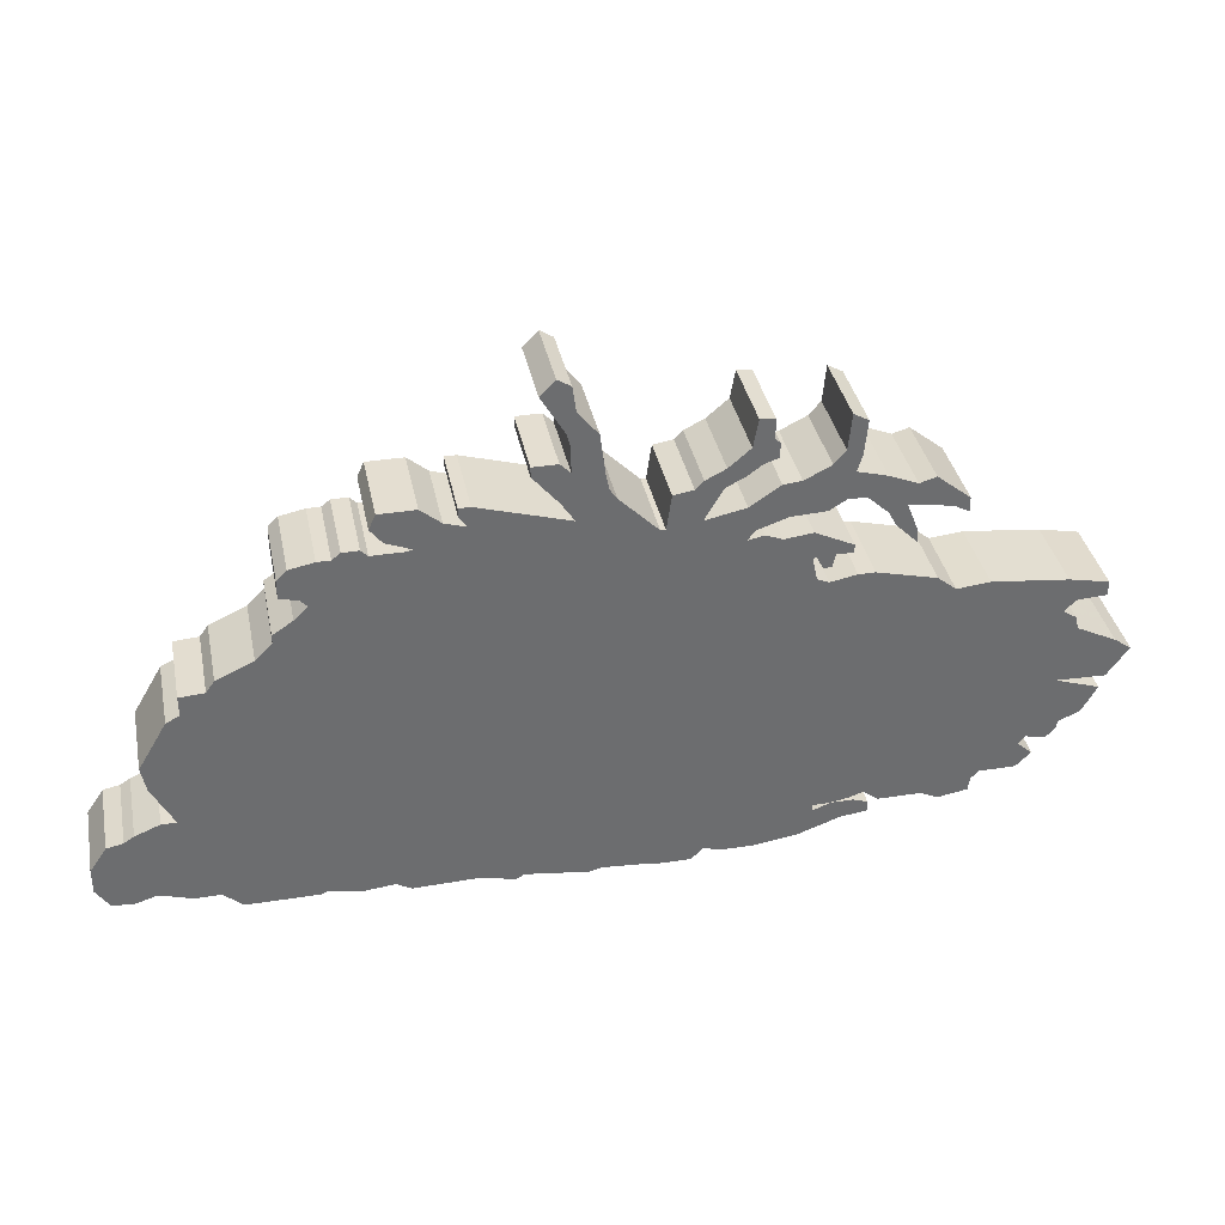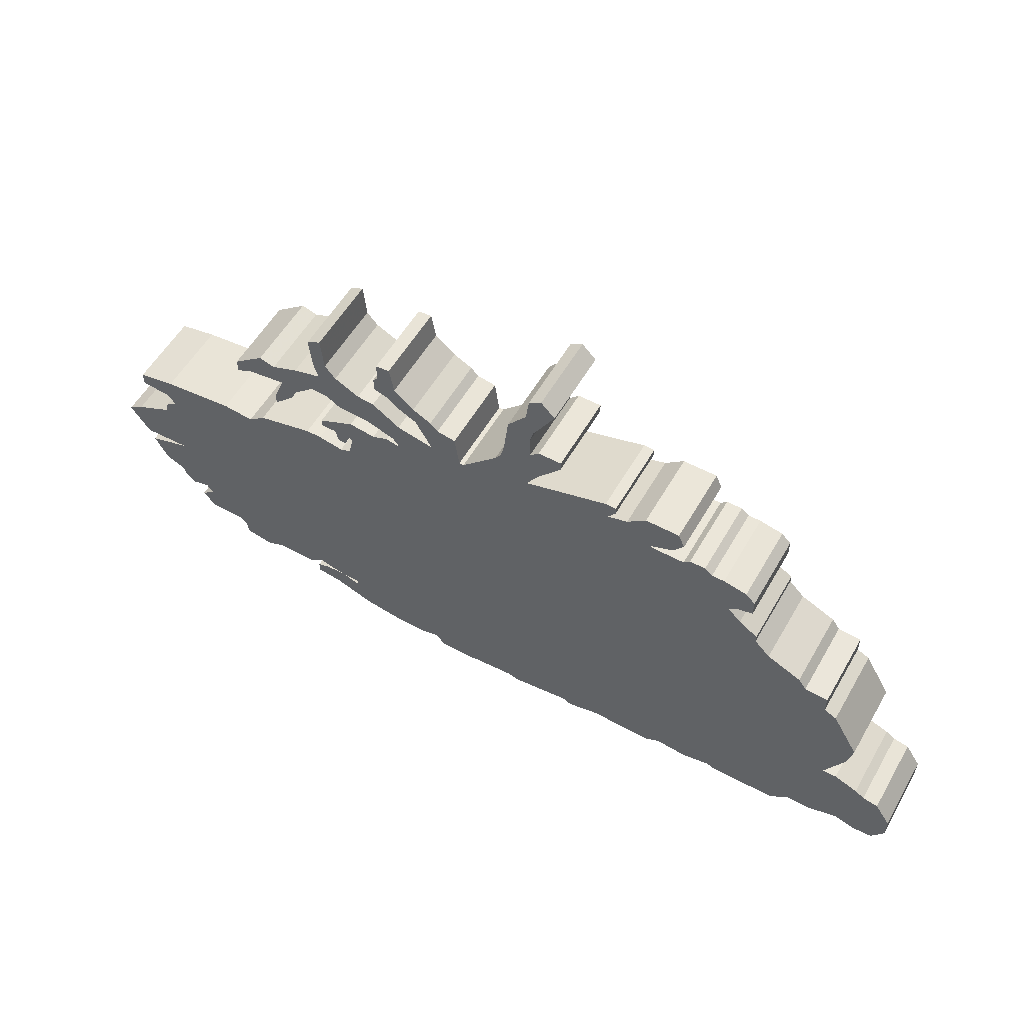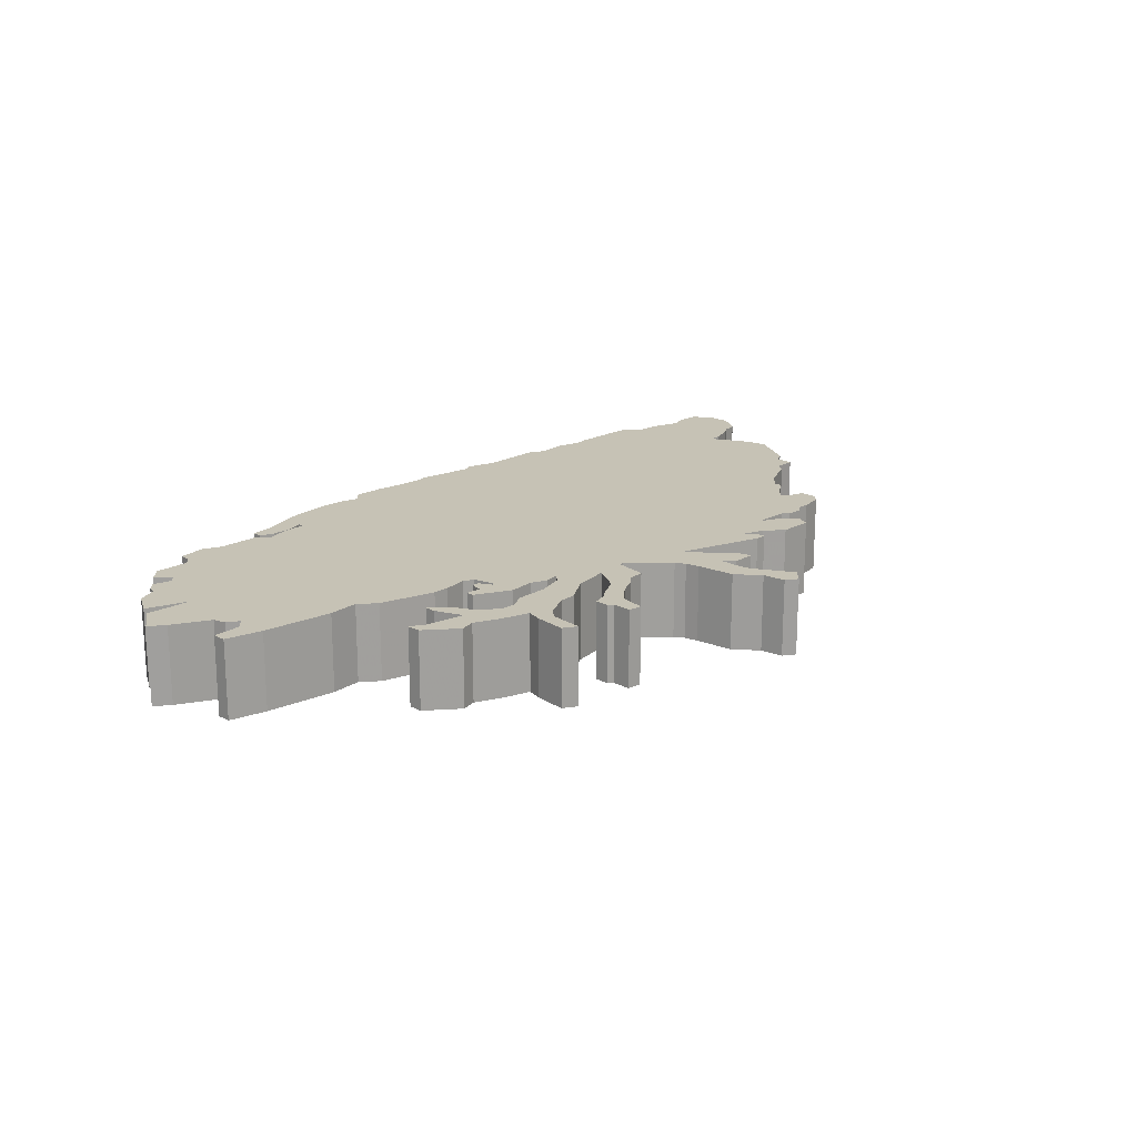
<metadata>
{"format":"obj","ext":"obj","renderer":"f3d","projection":"perspective","resolution":1024,"background":"white","views":[{"elev":36.5,"azim":-11.5,"up":"+Y"},{"elev":55.5,"azim":-150.4,"up":"+Y"},{"elev":18.9,"azim":134.5,"up":"+Z"}]}
</metadata>
<code>
g sbg_volcano_c_stone05_03
v -0.41 3.24 0
v -0.27 3 0
v -0.25 2.92 0
v -0.25 2.77 0
v -0.31 2.83 0
v -0.46 2.83 0
v -0.46 2.77 0
v -0.31 2.59 0
v -0.23 2.47 0
v -0.77 2.63 0
v -0.84 2.63 0
v -0.84 2.58 0
v -0.79 2.51 0
v -0.92 2.55 0
v -1.04 2.65 0
v -1.26 2.65 0
v -1.3 2.56 0
v -1.23 2.47 0
v -1.08 2.41 0
v -1.11 2.4 0
v -1.31 2.4 0
v -1.35 2.44 0
v -1.45 2.44 0
v -1.5 2.4 0
v -1.58 2.4 0
v -1.73 2.37 0
v -1.79 2.31 0
v -1.79 2.2 0
v -1.68 2.17 0
v -1.64 2.13 0
v -1.72 2.05 0
v -1.84 1.97 0
v -1.84 1.92 0
v -1.94 1.82 0
v -2.16 1.72 0
v -2.21 1.65 0
v -2.36 1.64 0
v -2.36 1.52 0
v -2.44 1.48 0
v -2.61 1.19 0
v -2.58 1.04 0
v -2.45 0.79 0
v -2.54 0.79 0
v -2.69 0.73 0
v -2.75 0.69 0
v -2.85 0.67 0
v -2.95 0.52 0
v -2.95 0.37 0
v -2.87 0.25 0
v -2.74 0.24 0
v -2.61 0.28 0
v -2.42 0.22 0
v -2.26 0.22 0
v -2.15 0.12 0
v -1.71 0.12 0
v -1.67 0.14 0
v -1.49 0.1 0
v -1.29 0.12 0
v -1.2 0.07 0
v -0.8 0.08 0
v -0.6 0.03 0
v -0.55 0.06 0
v -0.17 0.01 0
v -0.1 0.03 0
v 0.18 0.01 0
v 0.21 0 0
v 0.43 0 0
v 0.5 0.07 0
v 0.62 0.04 0
v 0.8 0.04 0
v 1.07 0.08 0
v 1.32 0.17 0
v 1.48 0.19 0
v 1.48 0.26 0
v 1.39 0.29 0
v 1.26 0.29 0
v 1.15 0.25 0
v 1.15 0.29 0
v 1.25 0.29 0
v 1.36 0.31 0
v 1.45 0.34 0
v 1.54 0.27 0
v 1.8 0.27 0
v 1.91 0.22 0
v 2.09 0.25 0
v 2.1 0.33 0
v 2.15 0.38 0
v 2.37 0.38 0
v 2.46 0.47 0
v 2.37 0.55 0
v 2.41 0.6 0
v 2.53 0.57 0
v 2.59 0.63 0
v 2.6 0.68 0
v 2.73 0.74 0
v 2.82 0.9 0
v 2.55 0.99 0
v 2.85 0.98 0
v 2.98 1.16 0
v 2.88 1.23 0
v 2.64 1.35 0
v 2.62 1.43 0
v 2.54 1.48 0
v 2.61 1.55 0
v 2.79 1.56 0
v 2.79 1.65 0
v 2.55 1.7 0
v 2.09 1.75 0
v 1.89 1.73 0
v 1.78 1.82 0
v 1.42 1.91 0
v 1.32 1.91 0
v 1.16 1.88 0
v 1.09 1.91 0
v 1.06 2.05 0
v 1.08 2.06 0
v 1.12 1.98 0
v 1.17 1.98 0
v 1.19 2.06 0
v 1.29 2.06 0
v 1.29 2.11 0
v 1.06 2.22 0
v 0.89 2.2 0
v 0.79 2.24 0
v 0.69 2.22 0
v 0.74 2.28 0
v 0.92 2.34 0
v 1.13 2.35 0
v 1.23 2.41 0
v 1.34 2.41 0
v 1.47 2.29 0
v 1.51 2.21 0
v 1.64 2.08 0
v 1.64 2.15 0
v 1.57 2.33 0
v 1.83 2.29 0
v 1.92 2.24 0
v 1.92 2.33 0
v 1.72 2.49 0
v 1.62 2.46 0
v 1.45 2.53 0
v 1.27 2.58 0
v 1.3 2.68 0
v 1.32 2.89 0
v 1.23 2.94 0
v 1.21 2.72 0
v 1.14 2.64 0
v 0.98 2.56 0
v 0.87 2.55 0
v 0.69 2.43 0
v 0.45 2.38 0
v 0.56 2.57 0
v 0.68 2.63 0
v 0.76 2.69 0
v 0.85 2.72 0
v 0.85 2.81 0
v 0.82 2.84 0
v 0.82 2.96 0
v 0.73 2.97 0
v 0.7 2.8 0
v 0.57 2.69 0
v 0.45 2.63 0
v 0.4 2.58 0
v 0.28 2.56 0
v 0.25 2.35 0
v 0.22 2.35 0
v -0.01 2.58 0
v -0.05 2.64 0
v -0.07 2.73 0
v -0.1 2.98 0
v -0.22 3.13 0
v -0.24 3.28 0
v -0.32 3.33 0
v -0.41 3.24 0.5
v -0.27 3 0.5
v -0.25 2.92 0.5
v -0.25 2.77 0.5
v -0.31 2.83 0.5
v -0.46 2.83 0.5
v -0.46 2.77 0.5
v -0.31 2.59 0.5
v -0.23 2.47 0.5
v -0.77 2.63 0.5
v -0.84 2.63 0.5
v -0.84 2.58 0.5
v -0.79 2.51 0.5
v -0.92 2.55 0.5
v -1.04 2.65 0.5
v -1.26 2.65 0.5
v -1.3 2.56 0.5
v -1.23 2.47 0.5
v -1.08 2.41 0.5
v -1.11 2.4 0.5
v -1.31 2.4 0.5
v -1.35 2.44 0.5
v -1.45 2.44 0.5
v -1.5 2.4 0.5
v -1.58 2.4 0.5
v -1.73 2.37 0.5
v -1.79 2.31 0.5
v -1.79 2.2 0.5
v -1.68 2.17 0.5
v -1.64 2.13 0.5
v -1.72 2.05 0.5
v -1.84 1.97 0.5
v -1.84 1.92 0.5
v -1.94 1.82 0.5
v -2.16 1.72 0.5
v -2.21 1.65 0.5
v -2.36 1.64 0.5
v -2.36 1.52 0.5
v -2.44 1.48 0.5
v -2.61 1.19 0.5
v -2.58 1.04 0.5
v -2.45 0.79 0.5
v -2.54 0.79 0.5
v -2.69 0.73 0.5
v -2.75 0.69 0.5
v -2.85 0.67 0.5
v -2.95 0.52 0.5
v -2.95 0.37 0.5
v -2.87 0.25 0.5
v -2.74 0.24 0.5
v -2.61 0.28 0.5
v -2.42 0.22 0.5
v -2.26 0.22 0.5
v -2.15 0.12 0.5
v -1.71 0.12 0.5
v -1.67 0.14 0.5
v -1.49 0.1 0.5
v -1.29 0.12 0.5
v -1.2 0.07 0.5
v -0.8 0.08 0.5
v -0.6 0.03 0.5
v -0.55 0.06 0.5
v -0.17 0.01 0.5
v -0.1 0.03 0.5
v 0.18 0.01 0.5
v 0.21 0 0.5
v 0.43 0 0.5
v 0.5 0.07 0.5
v 0.62 0.04 0.5
v 0.8 0.04 0.5
v 1.07 0.08 0.5
v 1.32 0.17 0.5
v 1.48 0.19 0.5
v 1.48 0.26 0.5
v 1.39 0.29 0.5
v 1.26 0.29 0.5
v 1.15 0.25 0.5
v 1.15 0.29 0.5
v 1.25 0.29 0.5
v 1.36 0.31 0.5
v 1.45 0.34 0.5
v 1.54 0.27 0.5
v 1.8 0.27 0.5
v 1.91 0.22 0.5
v 2.09 0.25 0.5
v 2.1 0.33 0.5
v 2.15 0.38 0.5
v 2.37 0.38 0.5
v 2.46 0.47 0.5
v 2.37 0.55 0.5
v 2.41 0.6 0.5
v 2.53 0.57 0.5
v 2.59 0.63 0.5
v 2.6 0.68 0.5
v 2.73 0.74 0.5
v 2.82 0.9 0.5
v 2.55 0.99 0.5
v 2.85 0.98 0.5
v 2.98 1.16 0.5
v 2.88 1.23 0.5
v 2.64 1.35 0.5
v 2.62 1.43 0.5
v 2.54 1.48 0.5
v 2.61 1.55 0.5
v 2.79 1.56 0.5
v 2.79 1.65 0.5
v 2.55 1.7 0.5
v 2.09 1.75 0.5
v 1.89 1.73 0.5
v 1.78 1.82 0.5
v 1.42 1.91 0.5
v 1.32 1.91 0.5
v 1.16 1.88 0.5
v 1.09 1.91 0.5
v 1.06 2.05 0.5
v 1.08 2.06 0.5
v 1.12 1.98 0.5
v 1.17 1.98 0.5
v 1.19 2.06 0.5
v 1.29 2.06 0.5
v 1.29 2.11 0.5
v 1.06 2.22 0.5
v 0.89 2.2 0.5
v 0.79 2.24 0.5
v 0.69 2.22 0.5
v 0.74 2.28 0.5
v 0.92 2.34 0.5
v 1.13 2.35 0.5
v 1.23 2.41 0.5
v 1.34 2.41 0.5
v 1.47 2.29 0.5
v 1.51 2.21 0.5
v 1.64 2.08 0.5
v 1.64 2.15 0.5
v 1.57 2.33 0.5
v 1.83 2.29 0.5
v 1.92 2.24 0.5
v 1.92 2.33 0.5
v 1.72 2.49 0.5
v 1.62 2.46 0.5
v 1.45 2.53 0.5
v 1.27 2.58 0.5
v 1.3 2.68 0.5
v 1.32 2.89 0.5
v 1.23 2.94 0.5
v 1.21 2.72 0.5
v 1.14 2.64 0.5
v 0.98 2.56 0.5
v 0.87 2.55 0.5
v 0.69 2.43 0.5
v 0.45 2.38 0.5
v 0.56 2.57 0.5
v 0.68 2.63 0.5
v 0.76 2.69 0.5
v 0.85 2.72 0.5
v 0.85 2.81 0.5
v 0.82 2.84 0.5
v 0.82 2.96 0.5
v 0.73 2.97 0.5
v 0.7 2.8 0.5
v 0.57 2.69 0.5
v 0.45 2.63 0.5
v 0.4 2.58 0.5
v 0.28 2.56 0.5
v 0.25 2.35 0.5
v 0.22 2.35 0.5
v -0.01 2.58 0.5
v -0.05 2.64 0.5
v -0.07 2.73 0.5
v -0.1 2.98 0.5
v -0.22 3.13 0.5
v -0.24 3.28 0.5
v -0.32 3.33 0.5
g sbg_volcano_c_stone05_03_0
f 173 172 1
f 2 171 170
f 172 171 1
f 170 169 3
f 165 164 151
f 164 163 151
f 151 163 152
f 162 161 152
f 160 159 157
f 159 158 157
f 152 161 153
f 154 160 157
f 156 155 154
f 154 153 160
f 161 160 153
f 156 154 157
f 163 162 152
f 150 149 148
f 146 145 144
f 146 144 143
f 147 146 142
f 148 147 142
f 150 148 141
f 146 143 142
f 148 142 141
f 151 150 141
f 165 141 129
f 140 139 136
f 139 138 136
f 138 137 136
f 140 136 135
f 135 134 132
f 134 133 132
f 135 132 131
f 131 130 141
f 135 131 141
f 130 129 141
f 140 135 141
f 165 129 128
f 166 128 127
f 166 127 126
f 166 126 125
f 125 124 123
f 119 116 122
f 115 123 122
f 120 119 121
f 122 121 119
f 166 125 68
f 119 118 117
f 119 117 116
f 116 115 122
f 115 114 123
f 114 125 123
f 113 112 111
f 113 111 81
f 111 110 109
f 103 97 108
f 104 103 107
f 105 104 106
f 104 107 106
f 90 109 91
f 103 108 107
f 101 97 103
f 103 102 101
f 97 101 100
f 98 97 100
f 100 99 98
f 90 87 109
f 81 78 113
f 97 109 108
f 97 96 95
f 92 91 93
f 97 95 94
f 91 94 93
f 91 97 94
f 109 97 91
f 86 83 87
f 88 87 90
f 90 89 88
f 83 81 87
f 68 114 78
f 111 109 81
f 85 84 86
f 84 83 86
f 81 109 87
f 82 81 83
f 78 114 113
f 65 64 166
f 78 81 80
f 79 78 80
f 70 78 77
f 71 70 77
f 77 76 72
f 76 75 72
f 75 74 73
f 75 73 72
f 77 72 71
f 68 78 69
f 125 114 68
f 3 169 4
f 78 70 69
f 67 66 68
f 9 167 166
f 66 65 68
f 60 33 31
f 64 63 62
f 58 34 33
f 62 61 60
f 58 56 34
f 60 59 58
f 47 45 51
f 58 57 56
f 55 54 53
f 56 55 53
f 53 52 42
f 52 51 42
f 43 42 51
f 56 53 42
f 50 49 48
f 50 48 47
f 56 42 34
f 51 50 47
f 47 46 45
f 60 58 33
f 45 44 51
f 44 43 51
f 60 31 20
f 39 38 41
f 42 41 38
f 40 39 41
f 42 38 36
f 38 37 36
f 42 36 34
f 36 35 34
f 60 20 19
f 62 19 9
f 33 32 31
f 62 60 19
f 31 30 20
f 29 28 27
f 29 25 30
f 25 24 30
f 26 25 29
f 27 26 29
f 30 24 21
f 24 23 21
f 23 22 21
f 30 21 20
f 62 9 166
f 166 68 65
f 16 15 18
f 17 16 18
f 19 18 15
f 19 15 14
f 19 14 13
f 19 13 9
f 12 11 10
f 10 9 13
f 13 12 10
f 64 62 166
f 5 4 7
f 8 7 4
f 6 5 7
f 8 4 168
f 169 168 4
f 9 8 168
f 9 168 167
f 3 2 170
f 171 2 1
f 173 345 172
f 345 173 346
f 1 346 173
f 346 1 174
f 171 343 170
f 343 171 344
f 172 344 171
f 344 172 345
f 170 342 169
f 342 170 343
f 165 337 164
f 337 165 338
f 151 338 165
f 338 151 324
f 164 336 163
f 336 164 337
f 152 324 151
f 324 152 325
f 162 334 161
f 334 162 335
f 160 332 159
f 332 160 333
f 158 330 157
f 330 158 331
f 159 331 158
f 331 159 332
f 153 325 152
f 325 153 326
f 155 327 154
f 327 155 328
f 156 328 155
f 328 156 329
f 154 326 153
f 326 154 327
f 161 333 160
f 333 161 334
f 157 329 156
f 329 157 330
f 163 335 162
f 335 163 336
f 149 321 148
f 321 149 322
f 150 322 149
f 322 150 323
f 145 317 144
f 317 145 318
f 146 318 145
f 318 146 319
f 144 316 143
f 316 144 317
f 147 319 146
f 319 147 320
f 148 320 147
f 320 148 321
f 143 315 142
f 315 143 316
f 142 314 141
f 314 142 315
f 151 323 150
f 323 151 324
f 141 324 151
f 324 141 314
f 165 314 141
f 314 165 338
f 140 312 139
f 312 140 313
f 139 311 138
f 311 139 312
f 137 309 136
f 309 137 310
f 138 310 137
f 310 138 311
f 136 308 135
f 308 136 309
f 135 307 134
f 307 135 308
f 133 305 132
f 305 133 306
f 134 306 133
f 306 134 307
f 132 304 131
f 304 132 305
f 131 303 130
f 303 131 304
f 130 302 129
f 302 130 303
f 141 313 140
f 313 141 314
f 129 301 128
f 301 129 302
f 128 338 165
f 338 128 301
f 128 300 127
f 300 128 301
f 166 301 128
f 301 166 339
f 127 299 126
f 299 127 300
f 126 298 125
f 298 126 299
f 124 296 123
f 296 124 297
f 125 297 124
f 297 125 298
f 123 295 122
f 295 123 296
f 120 292 119
f 292 120 293
f 121 293 120
f 293 121 294
f 122 294 121
f 294 122 295
f 118 290 117
f 290 118 291
f 119 291 118
f 291 119 292
f 117 289 116
f 289 117 290
f 116 288 115
f 288 116 289
f 115 287 114
f 287 115 288
f 112 284 111
f 284 112 285
f 113 285 112
f 285 113 286
f 110 282 109
f 282 110 283
f 111 283 110
f 283 111 284
f 104 276 103
f 276 104 277
f 105 277 104
f 277 105 278
f 106 278 105
f 278 106 279
f 107 279 106
f 279 107 280
f 91 263 90
f 263 91 264
f 108 280 107
f 280 108 281
f 102 274 101
f 274 102 275
f 103 275 102
f 275 103 276
f 101 273 100
f 273 101 274
f 98 270 97
f 270 98 271
f 99 271 98
f 271 99 272
f 100 272 99
f 272 100 273
f 109 281 108
f 281 109 282
f 96 268 95
f 268 96 269
f 97 269 96
f 269 97 270
f 92 264 91
f 264 92 265
f 93 265 92
f 265 93 266
f 95 267 94
f 267 95 268
f 94 266 93
f 266 94 267
f 87 259 86
f 259 87 260
f 88 260 87
f 260 88 261
f 89 261 88
f 261 89 262
f 90 262 89
f 262 90 263
f 85 257 84
f 257 85 258
f 86 258 85
f 258 86 259
f 84 256 83
f 256 84 257
f 82 254 81
f 254 82 255
f 83 255 82
f 255 83 256
f 114 286 113
f 286 114 287
f 65 237 64
f 237 65 238
f 81 253 80
f 253 81 254
f 79 251 78
f 251 79 252
f 80 252 79
f 252 80 253
f 78 250 77
f 250 78 251
f 71 243 70
f 243 71 244
f 77 249 76
f 249 77 250
f 76 248 75
f 248 76 249
f 74 246 73
f 246 74 247
f 75 247 74
f 247 75 248
f 73 245 72
f 245 73 246
f 72 244 71
f 244 72 245
f 69 241 68
f 241 69 242
f 4 176 3
f 176 4 177
f 70 242 69
f 242 70 243
f 67 239 66
f 239 67 240
f 68 240 67
f 240 68 241
f 167 339 166
f 339 167 340
f 66 238 65
f 238 66 239
f 63 235 62
f 235 63 236
f 64 236 63
f 236 64 237
f 34 206 33
f 206 34 207
f 61 233 60
f 233 61 234
f 62 234 61
f 234 62 235
f 59 231 58
f 231 59 232
f 60 232 59
f 232 60 233
f 57 229 56
f 229 57 230
f 58 230 57
f 230 58 231
f 54 226 53
f 226 54 227
f 55 227 54
f 227 55 228
f 56 228 55
f 228 56 229
f 53 225 52
f 225 53 226
f 52 224 51
f 224 52 225
f 43 215 42
f 215 43 216
f 49 221 48
f 221 49 222
f 50 222 49
f 222 50 223
f 48 220 47
f 220 48 221
f 51 223 50
f 223 51 224
f 46 218 45
f 218 46 219
f 47 219 46
f 219 47 220
f 45 217 44
f 217 45 218
f 44 216 43
f 216 44 217
f 39 211 38
f 211 39 212
f 42 214 41
f 214 42 215
f 40 212 39
f 212 40 213
f 41 213 40
f 213 41 214
f 37 209 36
f 209 37 210
f 38 210 37
f 210 38 211
f 35 207 34
f 207 35 208
f 36 208 35
f 208 36 209
f 20 192 19
f 192 20 193
f 32 204 31
f 204 32 205
f 33 205 32
f 205 33 206
f 31 203 30
f 203 31 204
f 28 200 27
f 200 28 201
f 29 201 28
f 201 29 202
f 30 202 29
f 202 30 203
f 25 197 24
f 197 25 198
f 26 198 25
f 198 26 199
f 27 199 26
f 199 27 200
f 24 196 23
f 196 24 197
f 22 194 21
f 194 22 195
f 23 195 22
f 195 23 196
f 21 193 20
f 193 21 194
f 16 188 15
f 188 16 189
f 17 189 16
f 189 17 190
f 18 190 17
f 190 18 191
f 19 191 18
f 191 19 192
f 15 187 14
f 187 15 188
f 14 186 13
f 186 14 187
f 11 183 10
f 183 11 184
f 12 184 11
f 184 12 185
f 10 182 9
f 182 10 183
f 13 185 12
f 185 13 186
f 5 177 4
f 177 5 178
f 8 180 7
f 180 8 181
f 6 178 5
f 178 6 179
f 7 179 6
f 179 7 180
f 169 341 168
f 341 169 342
f 9 181 8
f 181 9 182
f 168 340 167
f 340 168 341
f 3 175 2
f 175 3 176
f 2 174 1
f 174 2 175
f 174 345 346
f 343 344 175
f 174 344 345
f 176 342 343
f 324 337 338
f 324 336 337
f 325 336 324
f 325 334 335
f 330 332 333
f 330 331 332
f 326 334 325
f 330 333 327
f 327 328 329
f 333 326 327
f 326 333 334
f 330 327 329
f 325 335 336
f 321 322 323
f 317 318 319
f 316 317 319
f 315 319 320
f 315 320 321
f 314 321 323
f 315 316 319
f 314 315 321
f 314 323 324
f 302 314 338
f 309 312 313
f 309 311 312
f 309 310 311
f 308 309 313
f 305 307 308
f 305 306 307
f 304 305 308
f 314 303 304
f 314 304 308
f 314 302 303
f 314 308 313
f 301 302 338
f 300 301 339
f 299 300 339
f 298 299 339
f 296 297 298
f 295 289 292
f 295 296 288
f 294 292 293
f 292 294 295
f 241 298 339
f 290 291 292
f 289 290 292
f 295 288 289
f 296 287 288
f 296 298 287
f 284 285 286
f 254 284 286
f 282 283 284
f 281 270 276
f 280 276 277
f 279 277 278
f 279 280 277
f 264 282 263
f 280 281 276
f 276 270 274
f 274 275 276
f 273 274 270
f 273 270 271
f 271 272 273
f 282 260 263
f 286 251 254
f 281 282 270
f 268 269 270
f 266 264 265
f 267 268 270
f 266 267 264
f 267 270 264
f 264 270 282
f 260 256 259
f 263 260 261
f 261 262 263
f 260 254 256
f 251 287 241
f 254 282 284
f 259 257 258
f 259 256 257
f 260 282 254
f 256 254 255
f 286 287 251
f 339 237 238
f 253 254 251
f 253 251 252
f 250 251 243
f 250 243 244
f 245 249 250
f 245 248 249
f 246 247 248
f 245 246 248
f 244 245 250
f 242 251 241
f 241 287 298
f 177 342 176
f 242 243 251
f 241 239 240
f 339 340 182
f 241 238 239
f 204 206 233
f 235 236 237
f 206 207 231
f 233 234 235
f 207 229 231
f 231 232 233
f 224 218 220
f 229 230 231
f 226 227 228
f 226 228 229
f 215 225 226
f 215 224 225
f 224 215 216
f 215 226 229
f 221 222 223
f 220 221 223
f 207 215 229
f 220 223 224
f 218 219 220
f 206 231 233
f 224 217 218
f 224 216 217
f 193 204 233
f 214 211 212
f 211 214 215
f 214 212 213
f 209 211 215
f 209 210 211
f 207 209 215
f 207 208 209
f 192 193 233
f 182 192 235
f 204 205 206
f 192 233 235
f 193 203 204
f 200 201 202
f 203 198 202
f 203 197 198
f 202 198 199
f 202 199 200
f 194 197 203
f 194 196 197
f 194 195 196
f 193 194 203
f 339 182 235
f 238 241 339
f 191 188 189
f 191 189 190
f 188 191 192
f 187 188 192
f 186 187 192
f 182 186 192
f 183 184 185
f 186 182 183
f 183 185 186
f 339 235 237
f 180 177 178
f 177 180 181
f 180 178 179
f 341 177 181
f 177 341 342
f 341 181 182
f 340 341 182
f 343 175 176
f 174 175 344

</code>
